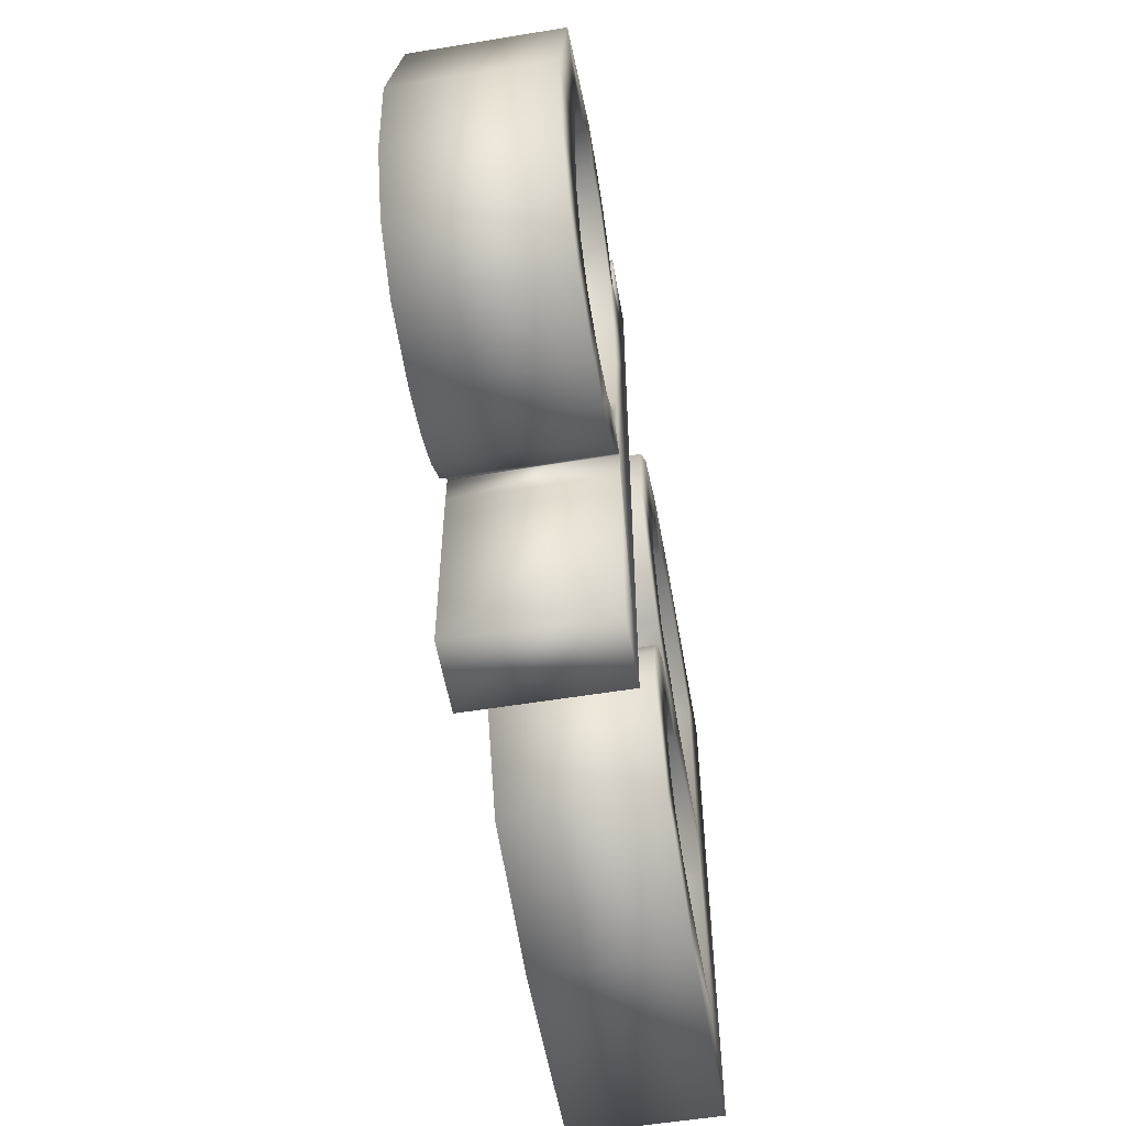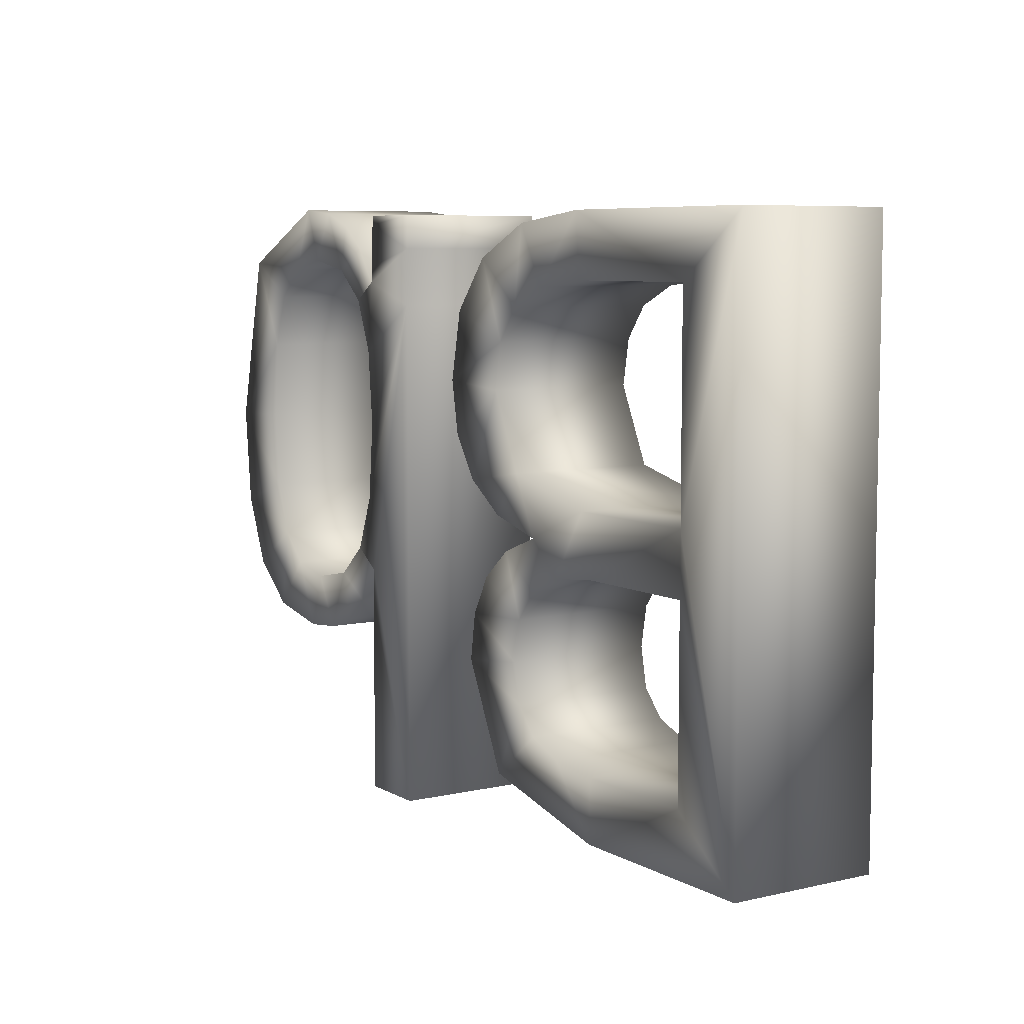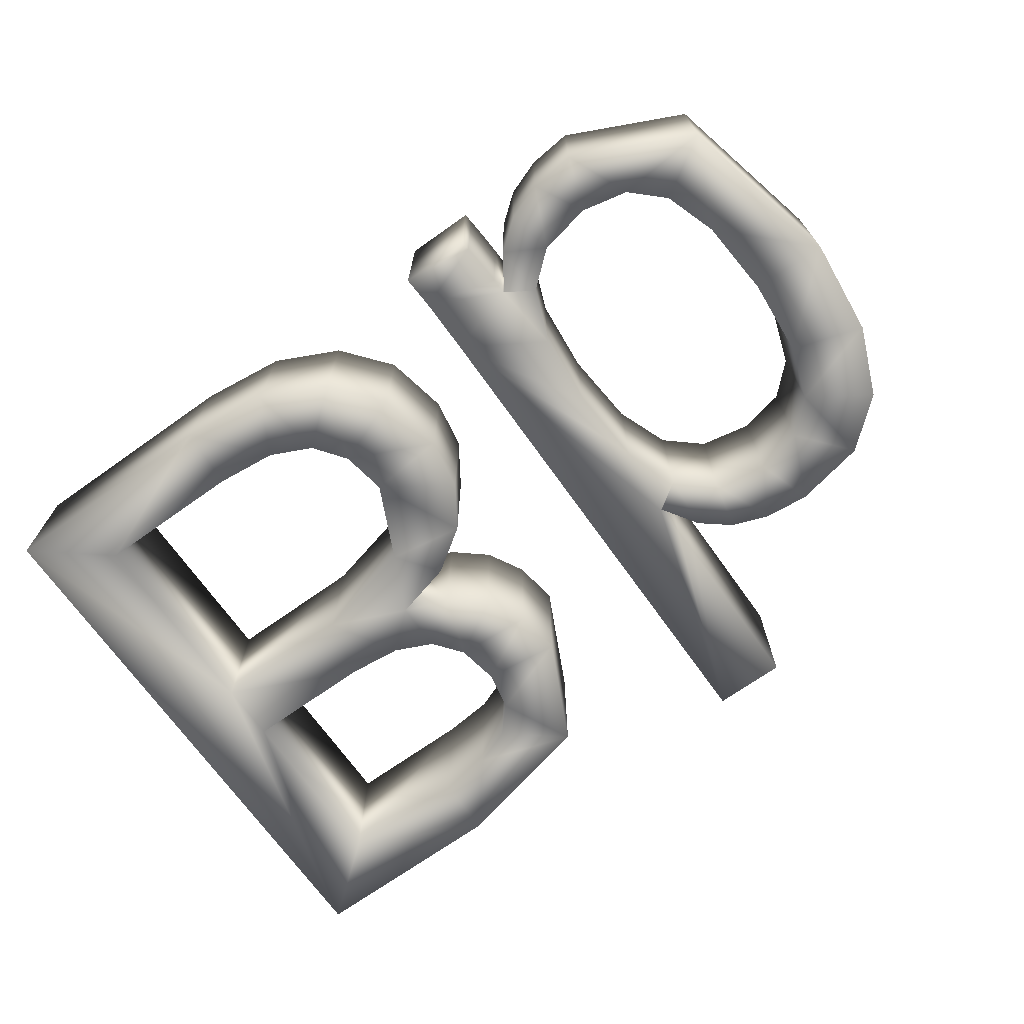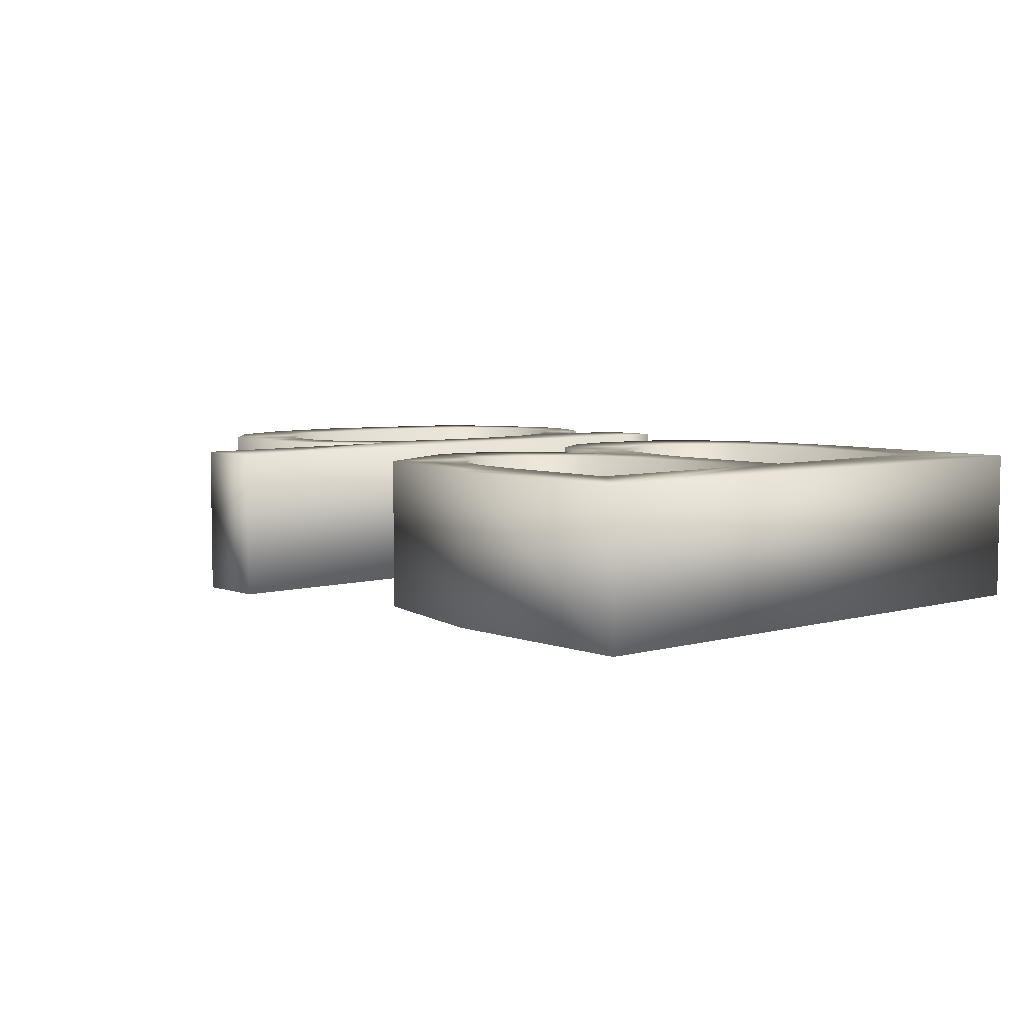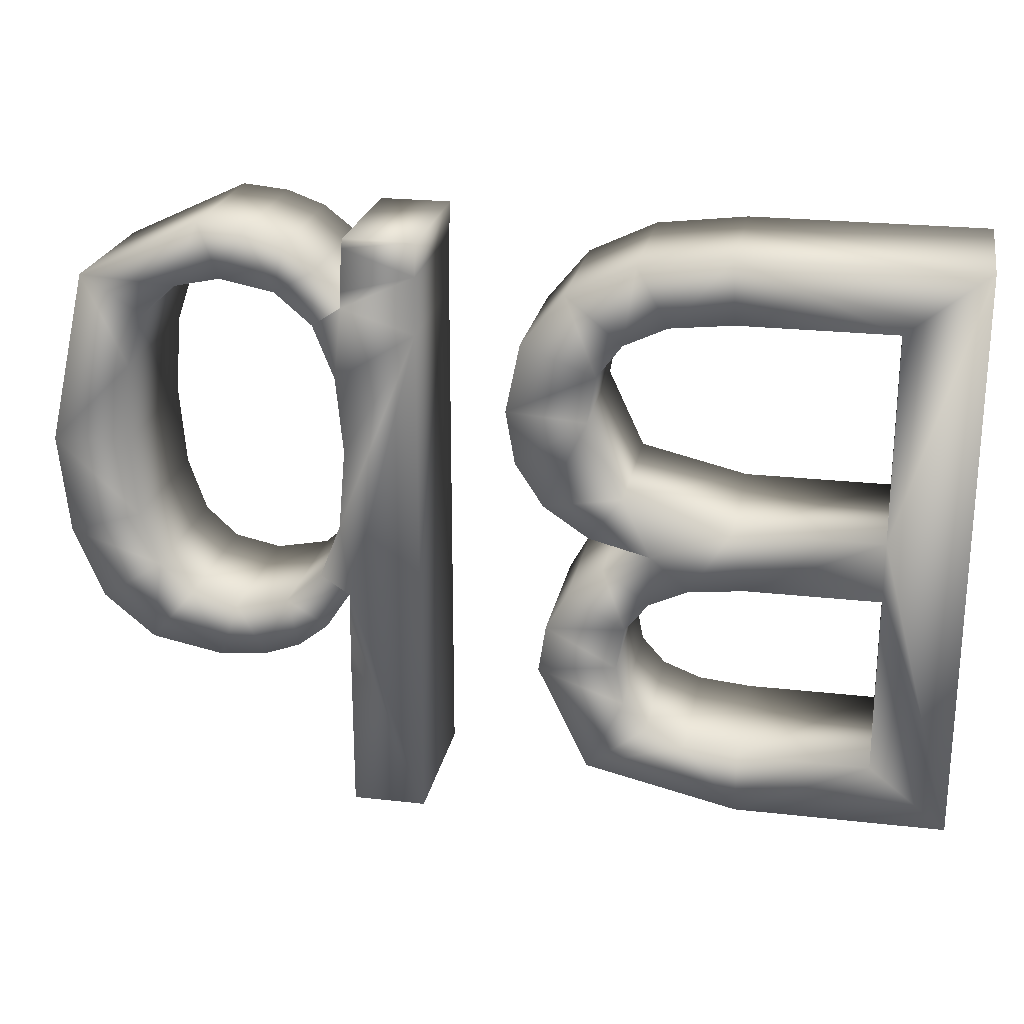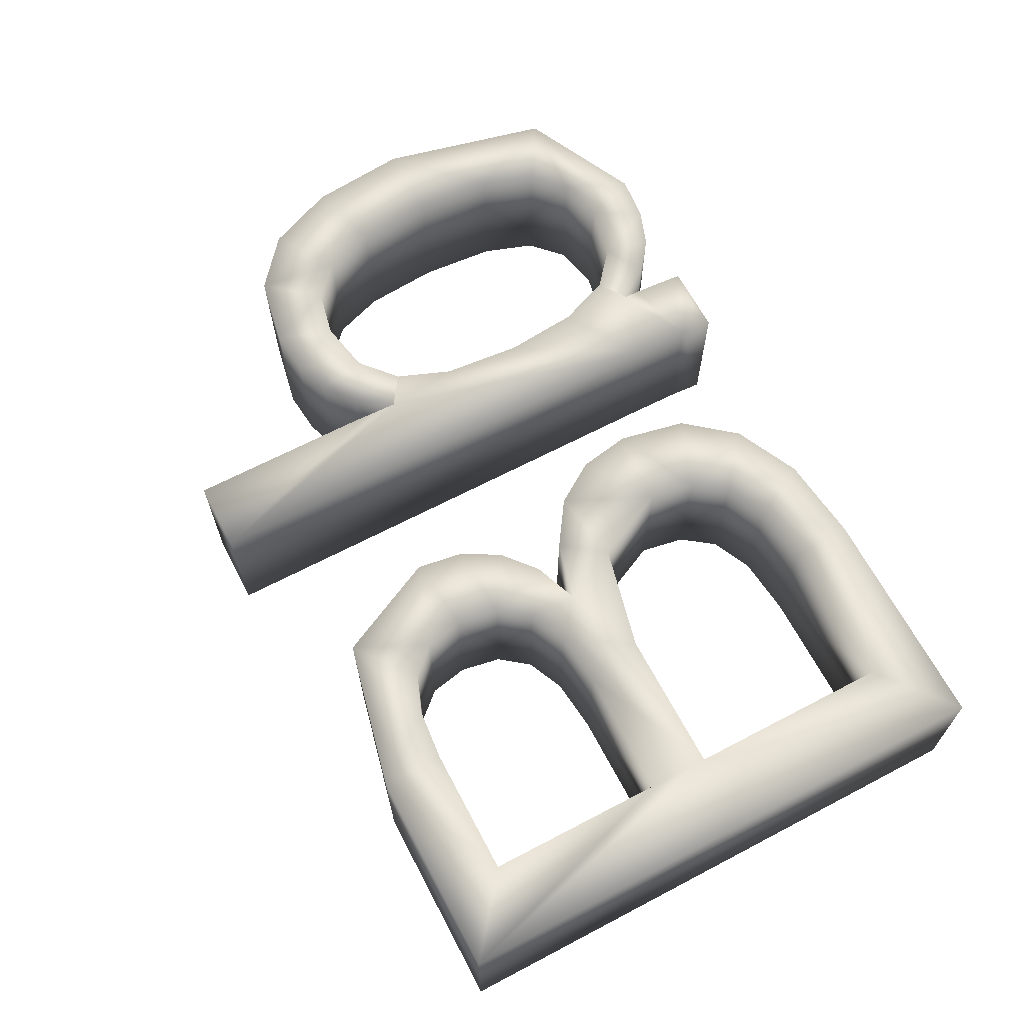
<metadata>
{"format":"obj","ext":"obj","renderer":"f3d","projection":"perspective","resolution":1024,"background":"white","views":[{"elev":-55.5,"azim":99.8,"up":"+Z"},{"elev":7.0,"azim":-123.2,"up":"+Z"},{"elev":-70.1,"azim":35.4,"up":"+Y"},{"elev":5.7,"azim":-131.0,"up":"+Y"},{"elev":23.3,"azim":-169.1,"up":"+Z"},{"elev":65.5,"azim":-117.8,"up":"+Y"}]}
</metadata>
<code>
o Bb
v 0.2423 -0.075 -0.1972
v 0.2236 -0.075 -0.1406
v 0.1967 -0.075 -0.1926
v 0.3147 -0.075 -0.1831
v 0.2709 -0.075 -0.1307
v 0.1036 -0.075 -0.1183
v 0.1052 -0.075 -0.1183
v 0.1335 -0.075 -0.09831
v 0.1289 -0.075 -0.1546
v 0.1702 -0.075 -0.13
v 0.1591 -0.075 -0.1789
v 0.303 -0.075 -0.1008
v 0.03136 -0.075 0.2175
v 0.1044 -0.075 0.1828
v 0.104 -0.075 0.1987
v 0.03197 -0.075 0.1604
v 0.1121 -0.075 0.1113
v 0.1048 -0.075 -0.1517
v 0.03197 -0.075 -0.3526
v 0.1052 -0.075 -0.1805
v 0.1052 -0.075 -0.3526
v 0.1013 -0.075 0.2417
v 0.02953 -0.075 0.2512
v -0.05513 -0.075 0.08965
v -0.1336 -0.075 0.08354
v -0.06439 -0.075 0.03722
v 0.3638 -0.075 0.2017
v 0.2705 -0.075 0.195
v 0.3028 -0.075 0.1643
v 0.1003 -0.075 0.2512
v 0.1028 -0.075 0.2213
v 0.1965 -0.075 0.2548
v 0.1591 -0.075 0.2412
v 0.1692 -0.075 0.1949
v 0.1329 -0.075 0.1639
v 0.1052 -0.075 0.1828
v 0.1291 -0.075 0.2176
v 0.2228 -0.075 0.2052
v 0.2423 -0.075 0.2593
v 0.3212 -0.075 0.1107
v 0.3274 -0.075 0.03147
v 0.4043 -0.075 0.02902
v 0.1123 -0.075 -0.04358
v 0.1052 -0.075 0.03594
v 0.3944 -0.075 -0.07043
v 0.3213 -0.075 -0.04776
v 0.365 -0.075 -0.141
v -0.1418 -0.075 0.1295
v -0.09215 -0.075 -0.005353
v -0.1692 -0.075 0.007571
v -0.137 -0.075 -0.03561
v -0.1975 -0.075 -0.05111
v -0.276 -0.075 -0.01776
v -0.4209 -0.075 -0.07837
v -0.4986 -0.075 -0.3221
v -0.4209 -0.075 -0.2598
v -0.1389 -0.075 -0.2873
v -0.08847 -0.075 -0.1829
v -0.1745 -0.075 -0.2134
v -0.2372 -0.075 -0.2549
v -0.2903 -0.075 -0.2598
v -0.2903 -0.075 -0.3221
v -0.4209 -0.075 -0.01776
v -0.1775 -0.075 0.2406
v -0.2659 -0.075 0.2512
v -0.2084 -0.075 0.1823
v -0.4209 -0.075 0.1889
v -0.2699 -0.075 0.1889
v -0.4986 -0.075 0.2512
v -0.1983 -0.075 -0.2399
v -0.1666 -0.075 -0.1736
v -0.09559 -0.075 -0.1362
v -0.1743 -0.075 -0.1314
v -0.117 -0.075 -0.0975
v -0.1973 -0.075 -0.1018
v -0.1513 -0.075 -0.0686
v -0.2903 -0.075 -0.07837
v -0.2359 -0.075 -0.08423
v -0.06906 -0.075 0.1577
v -0.1662 -0.075 0.1625
v -0.1109 -0.075 0.2087
v 0.1967 0.075 -0.1926
v 0.2236 0.075 -0.1406
v 0.2423 0.075 -0.1972
v 0.2709 0.075 -0.1307
v 0.3147 0.075 -0.1831
v 0.1335 0.075 -0.09831
v 0.1052 0.075 -0.1183
v 0.1036 0.075 -0.1183
v 0.1289 0.075 -0.1546
v 0.1591 0.075 -0.1789
v 0.1702 0.075 -0.13
v 0.303 0.075 -0.1008
v 0.104 0.075 0.1987
v 0.1044 0.075 0.1828
v 0.03136 0.075 0.2175
v 0.1121 0.075 0.1113
v 0.03197 0.075 0.1604
v 0.1052 0.075 -0.1805
v 0.03197 0.075 -0.3526
v 0.1048 0.075 -0.1517
v 0.1052 0.075 -0.3526
v 0.02953 0.075 0.2512
v 0.1013 0.075 0.2417
v -0.06439 0.075 0.03722
v -0.1336 0.075 0.08354
v -0.05513 0.075 0.08965
v 0.3028 0.075 0.1643
v 0.2705 0.075 0.195
v 0.3638 0.075 0.2017
v 0.1003 0.075 0.2512
v 0.1028 0.075 0.2213
v 0.1692 0.075 0.1949
v 0.1591 0.075 0.2412
v 0.1965 0.075 0.2548
v 0.1329 0.075 0.1639
v 0.1052 0.075 0.1828
v 0.1291 0.075 0.2176
v 0.2228 0.075 0.2052
v 0.2423 0.075 0.2593
v 0.4043 0.075 0.02902
v 0.3274 0.075 0.03147
v 0.3212 0.075 0.1107
v 0.1123 0.075 -0.04358
v 0.1052 0.075 0.03594
v 0.3213 0.075 -0.04776
v 0.3944 0.075 -0.07043
v 0.365 0.075 -0.141
v -0.1418 0.075 0.1295
v -0.137 0.075 -0.03561
v -0.1692 0.075 0.007571
v -0.09215 0.075 -0.005353
v -0.276 0.075 -0.01776
v -0.1975 0.075 -0.05111
v -0.4209 0.075 -0.2598
v -0.4986 0.075 -0.3221
v -0.4209 0.075 -0.07837
v -0.1745 0.075 -0.2134
v -0.08847 0.075 -0.1829
v -0.1389 0.075 -0.2873
v -0.2903 0.075 -0.3221
v -0.2903 0.075 -0.2598
v -0.2372 0.075 -0.2549
v -0.4209 0.075 -0.01776
v -0.2084 0.075 0.1823
v -0.2659 0.075 0.2512
v -0.1775 0.075 0.2406
v -0.2699 0.075 0.1889
v -0.4209 0.075 0.1889
v -0.4986 0.075 0.2512
v -0.1983 0.075 -0.2399
v -0.09559 0.075 -0.1362
v -0.1666 0.075 -0.1736
v -0.117 0.075 -0.0975
v -0.1743 0.075 -0.1314
v -0.1513 0.075 -0.0686
v -0.1973 0.075 -0.1018
v -0.2359 0.075 -0.08423
v -0.2903 0.075 -0.07837
v -0.06906 0.075 0.1577
v -0.1109 0.075 0.2087
v -0.1662 0.075 0.1625
f 1 2 3
f 4 5 1
f 6 7 8
f 8 7 9
f 3 10 11
f 4 12 5
f 13 14 15
f 14 16 17
f 18 19 20
f 20 19 21
f 18 6 19
f 19 6 16
f 22 23 13
f 24 25 26
f 27 28 29
f 22 30 23
f 31 22 13
f 32 33 34
f 15 31 13
f 13 16 14
f 14 17 35
f 14 35 36
f 37 35 34
f 34 38 32
f 38 39 32
f 40 41 42
f 33 37 34
f 37 36 35
f 16 6 43
f 17 16 44
f 44 16 43
f 8 43 6
f 45 42 46
f 10 9 11
f 8 9 10
f 2 10 3
f 5 2 1
f 4 47 12
f 46 12 45
f 12 47 45
f 41 46 42
f 40 42 27
f 29 40 27
f 38 28 39
f 28 27 39
f 24 48 25
f 49 50 51
f 49 25 50
f 26 25 49
f 52 50 53
f 54 55 56
f 57 58 59
f 60 61 62
f 55 54 63
f 64 65 66
f 65 67 68
f 63 69 55
f 56 55 62
f 61 56 62
f 60 62 57
f 59 70 57
f 70 60 57
f 71 58 72
f 59 58 71
f 73 72 74
f 71 72 73
f 75 73 76
f 73 74 76
f 75 76 52
f 77 78 53
f 78 75 52
f 65 68 66
f 63 54 77
f 69 67 65
f 69 63 67
f 52 53 78
f 53 63 77
f 51 50 52
f 24 79 48
f 80 48 81
f 48 79 81
f 64 80 81
f 64 66 80
f 82 83 84
f 84 85 86
f 87 88 89
f 90 88 87
f 91 92 82
f 85 93 86
f 94 95 96
f 97 98 95
f 99 100 101
f 102 100 99
f 100 89 101
f 98 89 100
f 96 103 104
f 105 106 107
f 108 109 110
f 103 111 104
f 96 104 112
f 113 114 115
f 96 112 94
f 95 98 96
f 116 97 95
f 117 116 95
f 113 116 118
f 115 119 113
f 115 120 119
f 121 122 123
f 113 118 114
f 116 117 118
f 124 89 98
f 125 98 97
f 124 98 125
f 89 124 87
f 126 121 127
f 91 90 92
f 92 90 87
f 82 92 83
f 84 83 85
f 93 128 86
f 127 93 126
f 127 128 93
f 121 126 122
f 110 121 123
f 110 123 108
f 120 109 119
f 120 110 109
f 106 129 107
f 130 131 132
f 131 106 132
f 132 106 105
f 133 131 134
f 135 136 137
f 138 139 140
f 141 142 143
f 144 137 136
f 145 146 147
f 148 149 146
f 136 150 144
f 141 136 135
f 141 135 142
f 140 141 143
f 140 151 138
f 140 143 151
f 152 139 153
f 153 139 138
f 154 152 155
f 155 152 153
f 156 155 157
f 156 154 155
f 134 156 157
f 133 158 159
f 134 157 158
f 145 148 146
f 159 137 144
f 146 149 150
f 149 144 150
f 158 133 134
f 159 144 133
f 134 131 130
f 129 160 107
f 161 129 162
f 161 160 129
f 161 162 147
f 162 145 147
f 42 110 27
f 42 121 110
f 45 121 42
f 45 127 121
f 47 127 45
f 47 128 127
f 4 128 47
f 4 86 128
f 1 86 4
f 1 84 86
f 3 84 1
f 3 82 84
f 11 82 3
f 11 91 82
f 9 91 11
f 9 90 91
f 7 90 9
f 7 88 90
f 6 88 7
f 6 89 88
f 18 89 6
f 18 101 89
f 20 101 18
f 20 99 101
f 21 99 20
f 21 102 99
f 19 102 21
f 19 100 102
f 16 100 19
f 16 98 100
f 13 98 16
f 13 96 98
f 23 96 13
f 23 103 96
f 30 103 23
f 30 111 103
f 22 111 30
f 22 104 111
f 31 104 22
f 31 112 104
f 15 112 31
f 15 94 112
f 14 94 15
f 14 95 94
f 36 95 14
f 36 117 95
f 37 117 36
f 37 118 117
f 33 118 37
f 33 114 118
f 32 114 33
f 32 115 114
f 39 115 32
f 39 120 115
f 27 120 39
f 27 110 120
f 35 116 34
f 113 34 116
f 17 97 35
f 116 35 97
f 44 125 17
f 97 17 125
f 43 124 44
f 125 44 124
f 8 87 43
f 124 43 87
f 10 92 8
f 87 8 92
f 2 83 10
f 92 10 83
f 5 85 2
f 83 2 85
f 12 93 5
f 85 5 93
f 46 126 12
f 93 12 126
f 41 122 46
f 126 46 122
f 40 123 41
f 122 41 123
f 29 108 40
f 123 40 108
f 28 109 29
f 108 29 109
f 38 119 28
f 109 28 119
f 34 113 38
f 119 38 113
f 81 147 64
f 81 161 147
f 79 161 81
f 79 160 161
f 24 160 79
f 24 107 160
f 26 107 24
f 26 105 107
f 49 105 26
f 49 132 105
f 51 132 49
f 51 130 132
f 52 130 51
f 52 134 130
f 76 134 52
f 76 156 134
f 74 156 76
f 74 154 156
f 72 154 74
f 72 152 154
f 58 152 72
f 58 139 152
f 57 139 58
f 57 140 139
f 62 140 57
f 62 141 140
f 55 141 62
f 55 136 141
f 69 136 55
f 69 150 136
f 65 150 69
f 65 146 150
f 64 146 65
f 64 147 146
f 56 135 54
f 137 54 135
f 61 142 56
f 135 56 142
f 60 143 61
f 142 61 143
f 70 151 60
f 143 60 151
f 59 138 70
f 151 70 138
f 71 153 59
f 138 59 153
f 73 155 71
f 153 71 155
f 75 157 73
f 155 73 157
f 78 158 75
f 157 75 158
f 77 159 78
f 158 78 159
f 54 137 77
f 159 77 137
f 63 144 67
f 149 67 144
f 53 133 63
f 144 63 133
f 50 131 53
f 133 53 131
f 25 106 50
f 131 50 106
f 48 129 25
f 106 25 129
f 80 162 48
f 129 48 162
f 66 145 80
f 162 80 145
f 68 148 66
f 145 66 148
f 67 149 68
f 148 68 149

</code>
